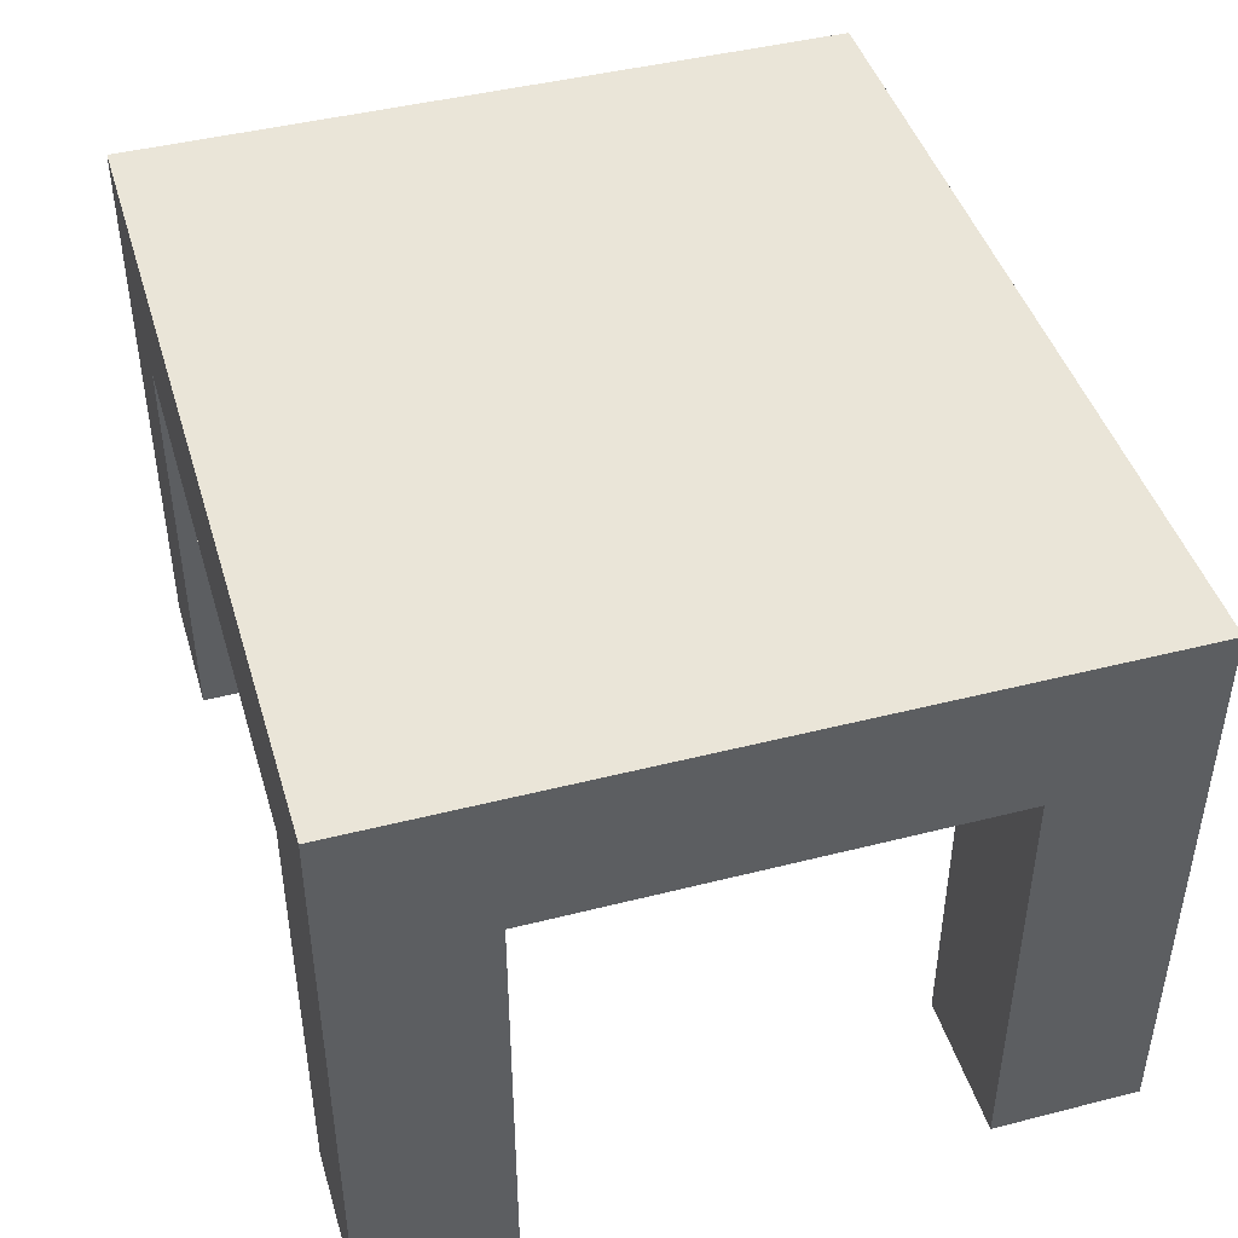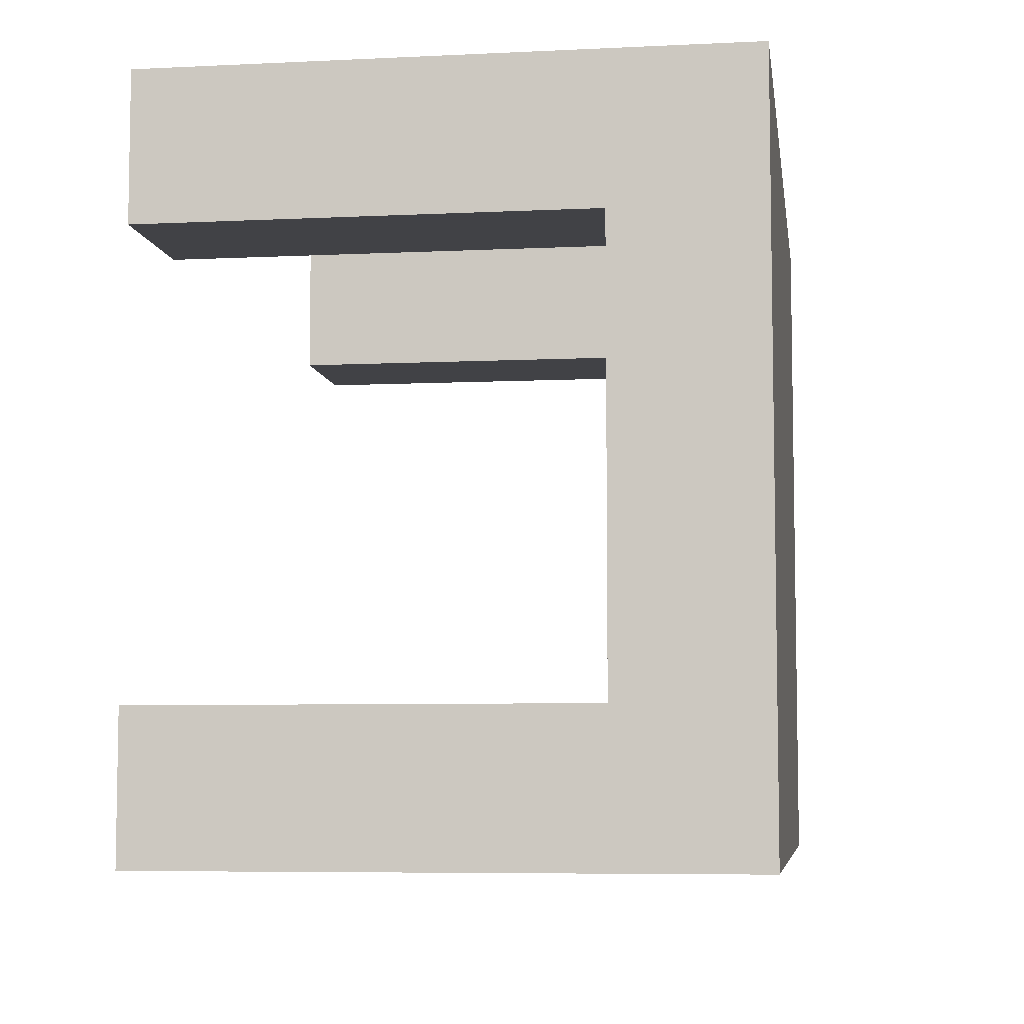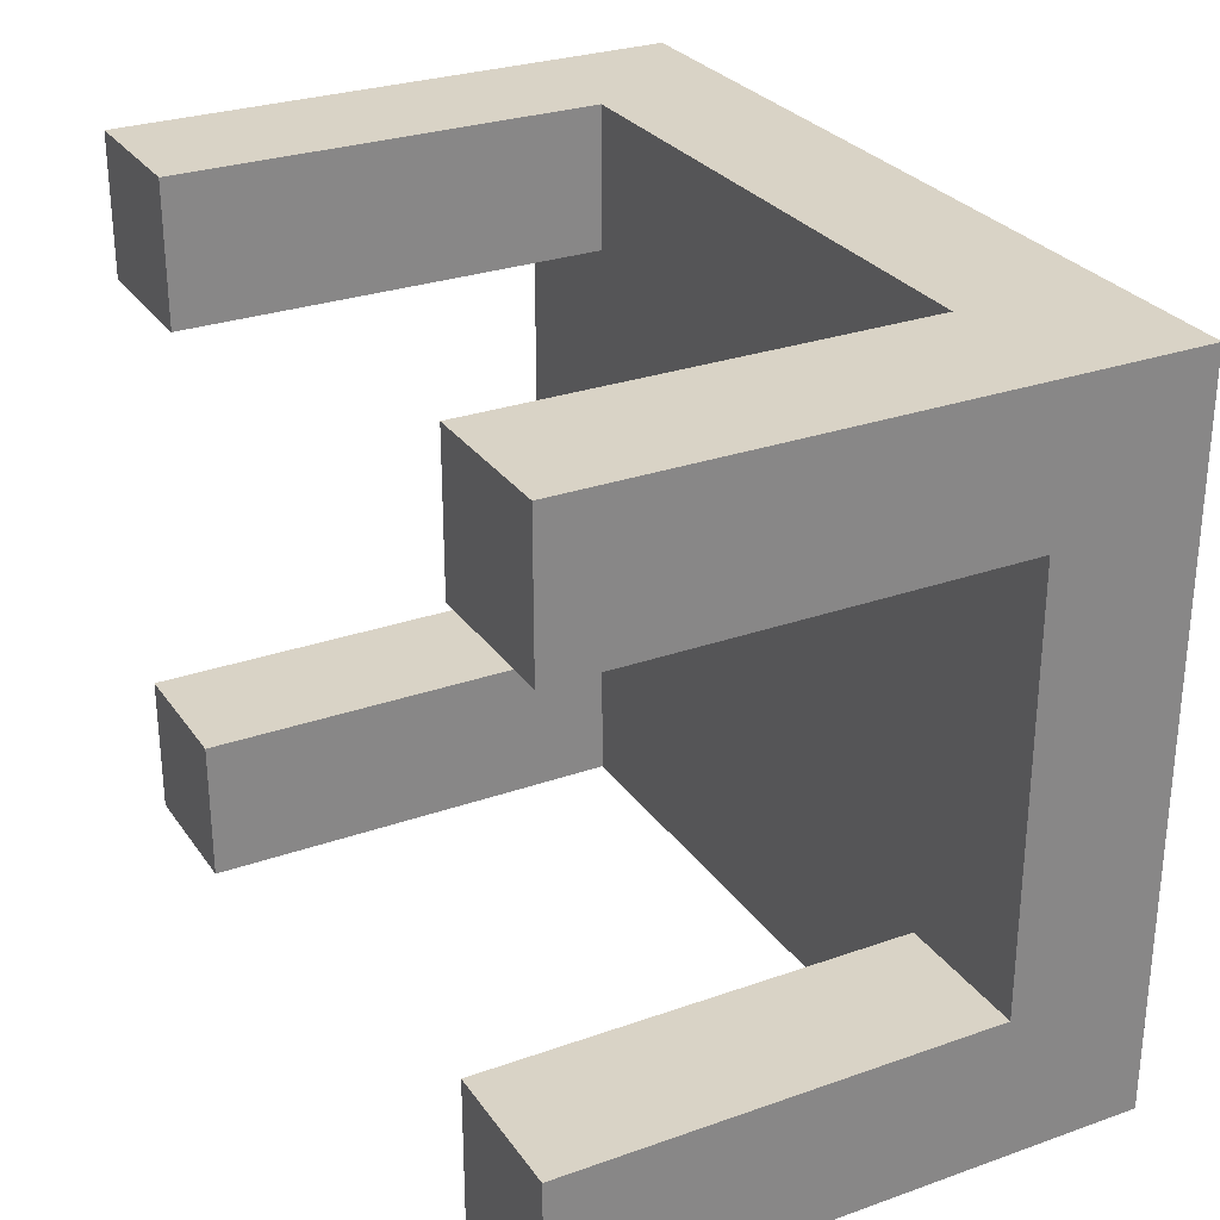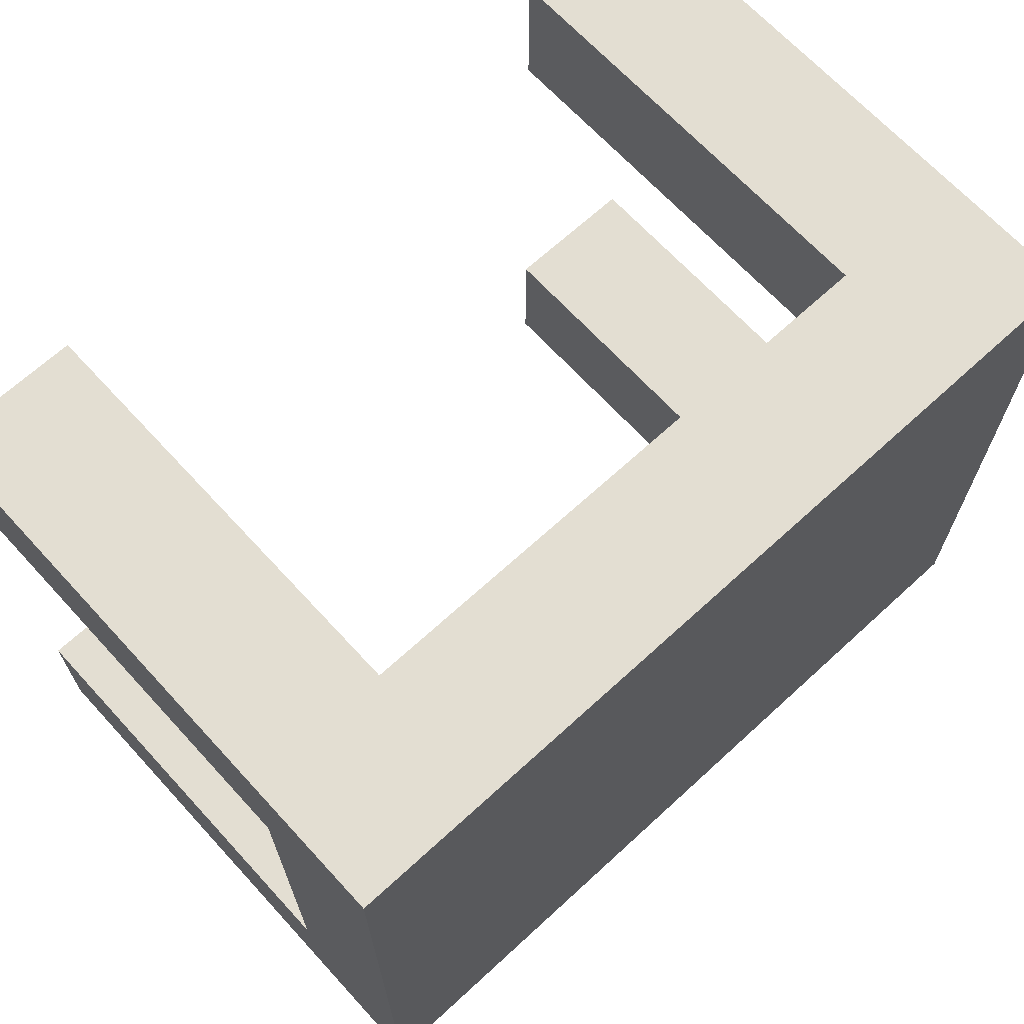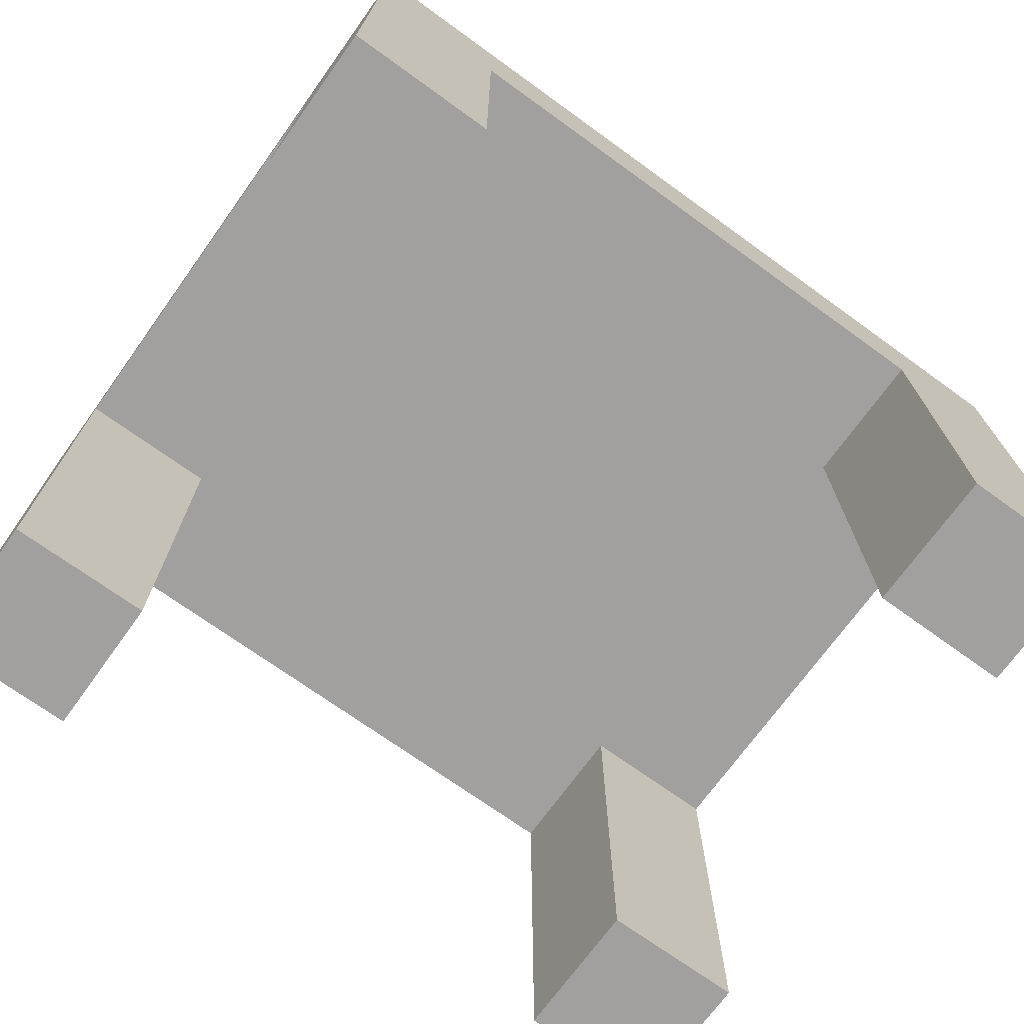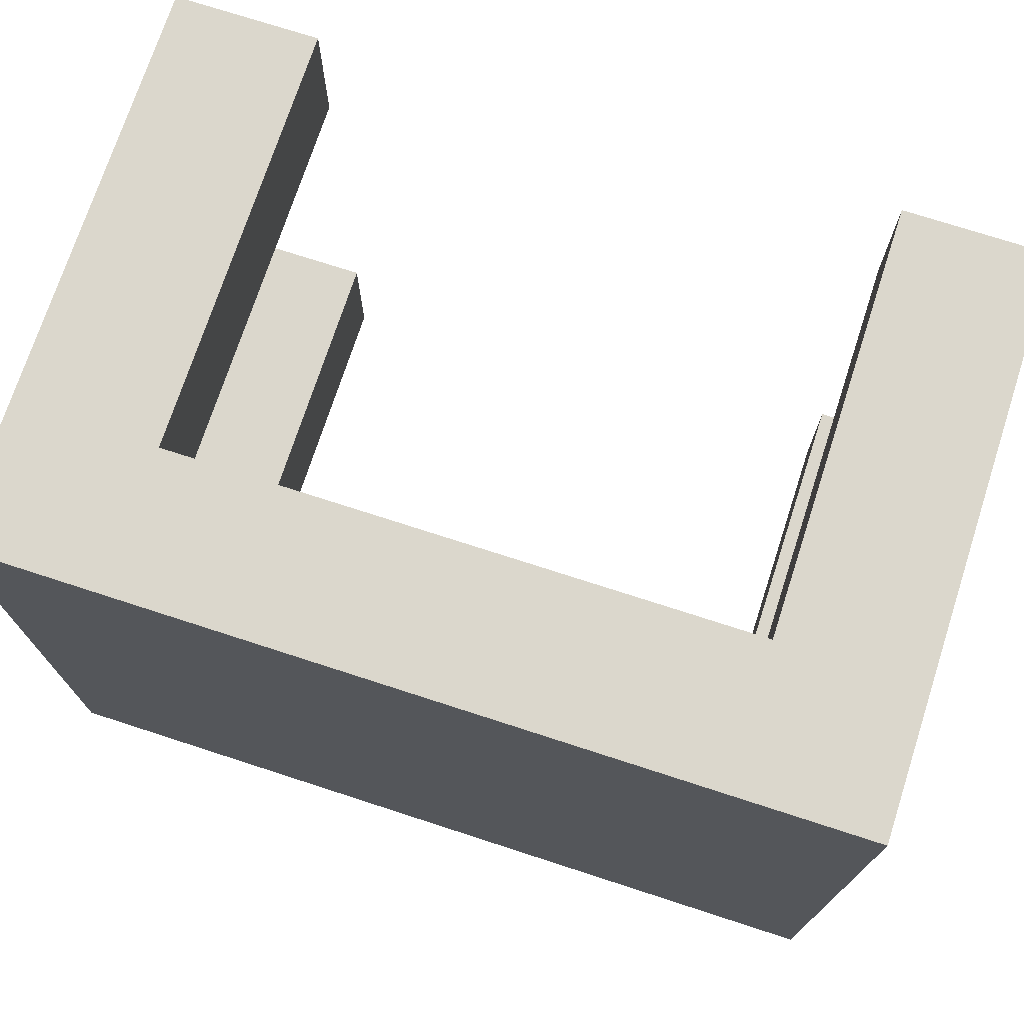
<metadata>
{"format":"obj","ext":"obj","renderer":"f3d","projection":"perspective","resolution":1024,"background":"white","views":[{"elev":44.5,"azim":-106.5,"up":"+Y"},{"elev":-6.6,"azim":98.1,"up":"+Z"},{"elev":28.3,"azim":62.0,"up":"+Z"},{"elev":67.6,"azim":137.4,"up":"+Z"},{"elev":-71.8,"azim":-35.8,"up":"+Y"},{"elev":73.2,"azim":-162.0,"up":"+Z"}]}
</metadata>
<code>
o
v 4.7 0 3.7
v 4.7 0 3.6
v 4.7 0 3.3
v 4.7 0 3.2
v 4.7 0.1 3.7
v 4.7 0.1 3.6
v 4.7 0.1 3.3
v 4.7 0.1 3.2
v 4.7 0.3 3.7
v 4.7 0.3 3.6
v 4.7 0.3 3.5
v 4.7 0.3 3.4
v 4.7 0.3 3.3
v 4.7 0.3 3.2
v 4.7 0.4 3.7
v 4.7 0.4 3.5
v 4.7 0.4 3.4
v 4.7 0.4 3.2
v 5.2 0 3.7
v 5.2 0 3.6
v 5.2 0 3.3
v 5.2 0 3.2
v 5.2 0.1 3.7
v 5.2 0.1 3.6
v 5.2 0.1 3.3
v 5.2 0.1 3.2
v 5.2 0.3 3.7
v 5.2 0.3 3.6
v 5.2 0.3 3.3
v 5.2 0.3 3.2
v 4.8 0 3.7
v 4.8 0 3.6
v 4.8 0 3.3
v 4.8 0 3.2
v 4.8 0.1 3.7
v 4.8 0.1 3.6
v 4.8 0.1 3.3
v 4.8 0.1 3.2
v 4.8 0.3 3.7
v 4.8 0.3 3.6
v 4.8 0.3 3.3
v 4.8 0.3 3.2
v 5.3 0 3.7
v 5.3 0 3.6
v 5.3 0 3.3
v 5.3 0 3.2
v 5.3 0.1 3.7
v 5.3 0.1 3.6
v 5.3 0.1 3.3
v 5.3 0.1 3.2
v 5.3 0.3 3.7
v 5.3 0.3 3.6
v 5.3 0.3 3.5
v 5.3 0.3 3.4
v 5.3 0.3 3.3
v 5.3 0.3 3.2
v 5.3 0.4 3.7
v 5.3 0.4 3.5
v 5.3 0.4 3.4
v 5.3 0.4 3.2
v 4.7 0 3.7
v 4.7 0.1 3.7
v 4.7 0.3 3.7
v 4.7 0.4 3.7
v 4.8 0 3.7
v 4.8 0.1 3.7
v 4.8 0.3 3.7
v 4.9 0.3 3.7
v 4.9 0.4 3.7
v 5.1 0.3 3.7
v 5.1 0.4 3.7
v 5.2 0 3.7
v 5.2 0.1 3.7
v 5.2 0.3 3.7
v 5.3 0 3.7
v 5.3 0.1 3.7
v 5.3 0.3 3.7
v 5.3 0.4 3.7
v 4.7 0 3.3
v 4.7 0.1 3.3
v 4.7 0.3 3.3
v 4.8 0 3.3
v 4.8 0.1 3.3
v 4.8 0.3 3.3
v 5.2 0 3.3
v 5.2 0.1 3.3
v 5.2 0.3 3.3
v 5.3 0 3.3
v 5.3 0.1 3.3
v 5.3 0.3 3.3
v 4.7 0 3.6
v 4.7 0.1 3.6
v 4.7 0.3 3.6
v 4.8 0 3.6
v 4.8 0.1 3.6
v 4.8 0.3 3.6
v 5.2 0 3.6
v 5.2 0.1 3.6
v 5.2 0.3 3.6
v 5.3 0 3.6
v 5.3 0.1 3.6
v 5.3 0.3 3.6
v 4.7 0 3.2
v 4.7 0.1 3.2
v 4.7 0.3 3.2
v 4.7 0.4 3.2
v 4.8 0 3.2
v 4.8 0.1 3.2
v 4.8 0.3 3.2
v 4.9 0.3 3.2
v 4.9 0.4 3.2
v 5.1 0.3 3.2
v 5.1 0.4 3.2
v 5.2 0 3.2
v 5.2 0.1 3.2
v 5.2 0.3 3.2
v 5.3 0 3.2
v 5.3 0.1 3.2
v 5.3 0.3 3.2
v 5.3 0.4 3.2
v 4.7 0 3.7
v 4.8 0 3.7
v 5.2 0 3.7
v 5.3 0 3.7
v 4.7 0 3.6
v 4.8 0 3.6
v 5.2 0 3.6
v 5.3 0 3.6
v 4.7 0 3.3
v 4.8 0 3.3
v 5.2 0 3.3
v 5.3 0 3.3
v 4.7 0 3.2
v 4.8 0 3.2
v 5.2 0 3.2
v 5.3 0 3.2
v 4.8 0.3 3.7
v 4.9 0.3 3.7
v 5.1 0.3 3.7
v 5.2 0.3 3.7
v 4.7 0.3 3.6
v 4.8 0.3 3.6
v 4.9 0.3 3.6
v 5.1 0.3 3.6
v 5.2 0.3 3.6
v 5.3 0.3 3.6
v 4.7 0.3 3.5
v 4.8 0.3 3.5
v 4.9 0.3 3.5
v 5.1 0.3 3.5
v 5.2 0.3 3.5
v 5.3 0.3 3.5
v 4.7 0.3 3.4
v 4.8 0.3 3.4
v 4.9 0.3 3.4
v 5.1 0.3 3.4
v 5.2 0.3 3.4
v 5.3 0.3 3.4
v 4.7 0.3 3.3
v 4.8 0.3 3.3
v 4.9 0.3 3.3
v 5.1 0.3 3.3
v 5.2 0.3 3.3
v 5.3 0.3 3.3
v 4.8 0.3 3.2
v 4.9 0.3 3.2
v 5.1 0.3 3.2
v 5.2 0.3 3.2
v 4.7 0.4 3.7
v 4.9 0.4 3.7
v 5.1 0.4 3.7
v 5.3 0.4 3.7
v 4.8 0.4 3.6
v 4.9 0.4 3.6
v 5.1 0.4 3.6
v 5.2 0.4 3.6
v 4.7 0.4 3.5
v 4.8 0.4 3.5
v 4.9 0.4 3.5
v 5.1 0.4 3.5
v 5.2 0.4 3.5
v 5.3 0.4 3.5
v 4.7 0.4 3.4
v 4.8 0.4 3.4
v 4.9 0.4 3.4
v 5.1 0.4 3.4
v 5.2 0.4 3.4
v 5.3 0.4 3.4
v 4.8 0.4 3.3
v 4.9 0.4 3.3
v 5.1 0.4 3.3
v 5.2 0.4 3.3
v 4.7 0.4 3.2
v 4.9 0.4 3.2
v 5.1 0.4 3.2
v 5.3 0.4 3.2
f 5 2 1
f 6 2 5
f 7 4 3
f 8 4 7
f 9 6 5
f 10 6 9
f 13 8 7
f 14 8 13
f 15 10 9
f 15 11 10
f 16 12 11
f 16 11 15
f 17 14 13
f 17 12 16
f 17 13 12
f 18 14 17
f 23 20 19
f 24 20 23
f 25 22 21
f 26 22 25
f 27 24 23
f 28 24 27
f 29 26 25
f 30 26 29
f 31 32 35
f 35 32 36
f 33 34 37
f 37 34 38
f 35 36 39
f 39 36 40
f 37 38 41
f 41 38 42
f 43 44 47
f 47 44 48
f 45 46 49
f 49 46 50
f 47 48 51
f 51 48 52
f 49 50 55
f 55 50 56
f 51 52 57
f 52 53 57
f 53 54 58
f 57 53 58
f 55 56 59
f 58 54 59
f 54 55 59
f 59 56 60
f 65 62 61
f 66 63 62
f 66 62 65
f 67 64 63
f 67 63 66
f 68 64 67
f 69 64 68
f 70 69 68
f 71 69 70
f 74 71 70
f 75 73 72
f 76 74 73
f 76 73 75
f 77 71 74
f 77 74 76
f 78 71 77
f 82 80 79
f 83 81 80
f 83 80 82
f 84 81 83
f 88 86 85
f 89 87 86
f 89 86 88
f 90 87 89
f 91 92 94
f 92 93 95
f 94 92 95
f 95 93 96
f 97 98 100
f 98 99 101
f 100 98 101
f 101 99 102
f 103 104 107
f 104 105 108
f 107 104 108
f 105 106 109
f 108 105 109
f 109 106 110
f 110 106 111
f 110 111 112
f 112 111 113
f 112 113 116
f 114 115 117
f 115 116 118
f 117 115 118
f 116 113 119
f 118 116 119
f 119 113 120
f 125 122 121
f 126 122 125
f 127 124 123
f 128 124 127
f 133 130 129
f 134 130 133
f 135 132 131
f 136 132 135
f 142 138 137
f 143 139 138
f 143 138 142
f 144 140 139
f 144 139 143
f 145 140 144
f 147 142 141
f 148 143 142
f 148 142 147
f 148 144 143
f 148 145 144
f 149 145 148
f 150 145 149
f 151 146 145
f 151 145 150
f 152 146 151
f 153 148 147
f 153 149 148
f 154 149 153
f 155 150 149
f 155 149 154
f 156 152 151
f 156 150 155
f 156 151 150
f 157 152 156
f 158 152 157
f 159 154 153
f 160 155 154
f 160 154 159
f 160 156 155
f 160 157 156
f 161 157 160
f 162 157 161
f 163 158 157
f 163 157 162
f 164 158 163
f 165 161 160
f 166 162 161
f 166 161 165
f 167 163 162
f 167 162 166
f 168 163 167
f 169 170 173
f 170 171 174
f 173 170 174
f 171 172 175
f 174 171 175
f 175 172 176
f 169 173 177
f 173 174 178
f 177 173 178
f 174 175 178
f 175 176 178
f 178 176 179
f 179 176 180
f 176 172 181
f 180 176 181
f 181 172 182
f 177 178 183
f 178 179 183
f 183 179 184
f 179 180 185
f 184 179 185
f 181 182 186
f 185 180 186
f 180 181 186
f 186 182 187
f 187 182 188
f 183 184 189
f 184 185 189
f 185 186 189
f 186 187 189
f 189 187 190
f 190 187 191
f 187 188 192
f 191 187 192
f 183 189 193
f 189 190 193
f 190 191 194
f 193 190 194
f 191 192 195
f 194 191 195
f 192 188 196
f 195 192 196

</code>
